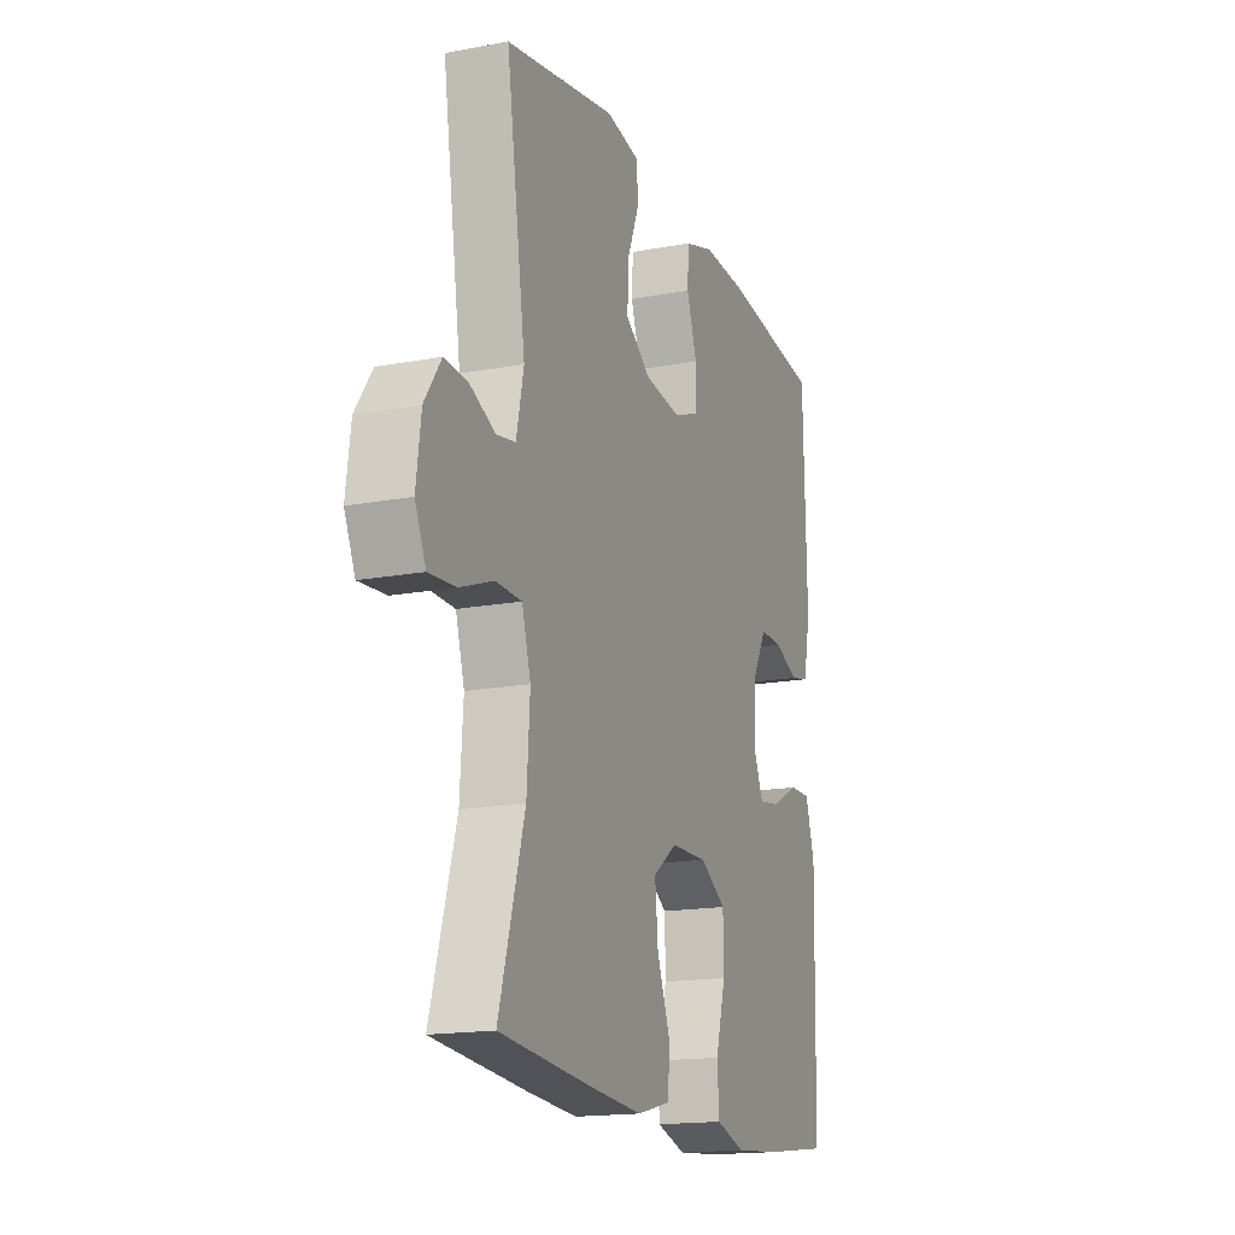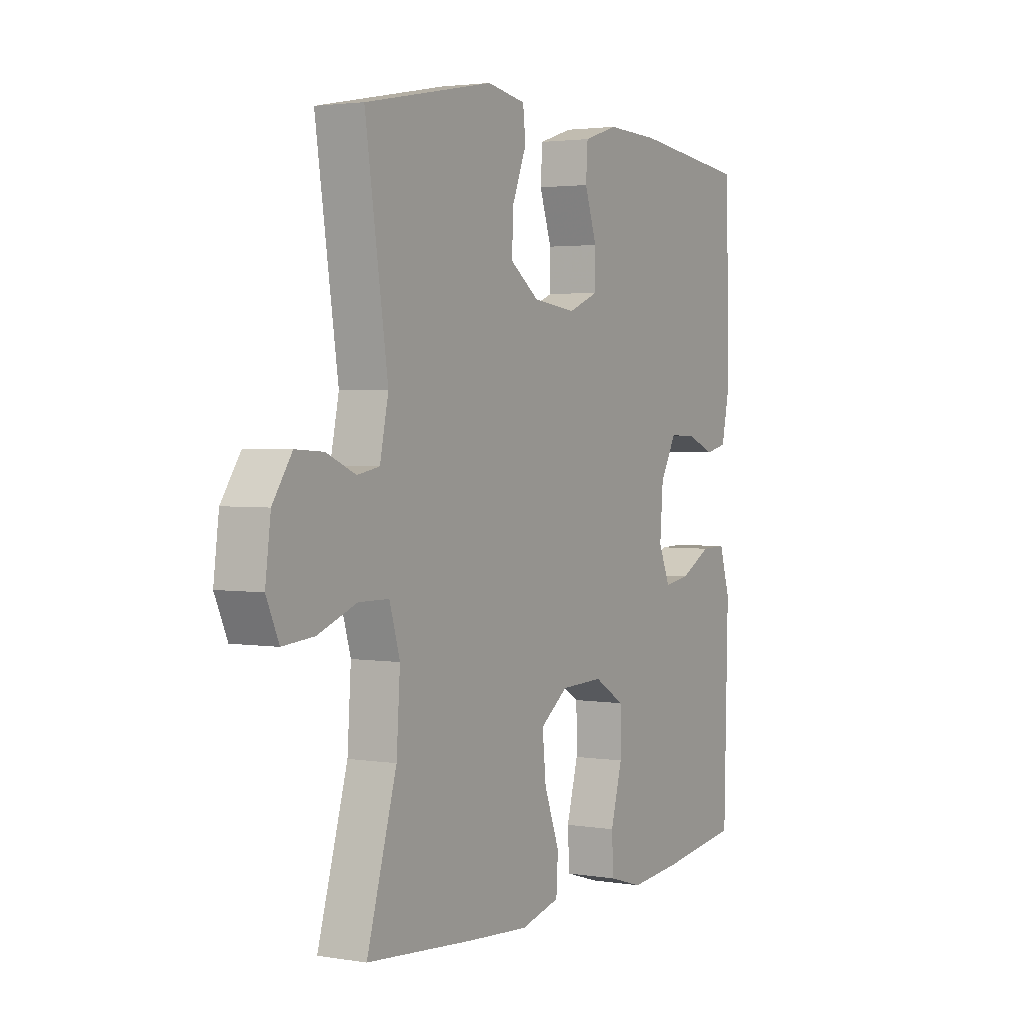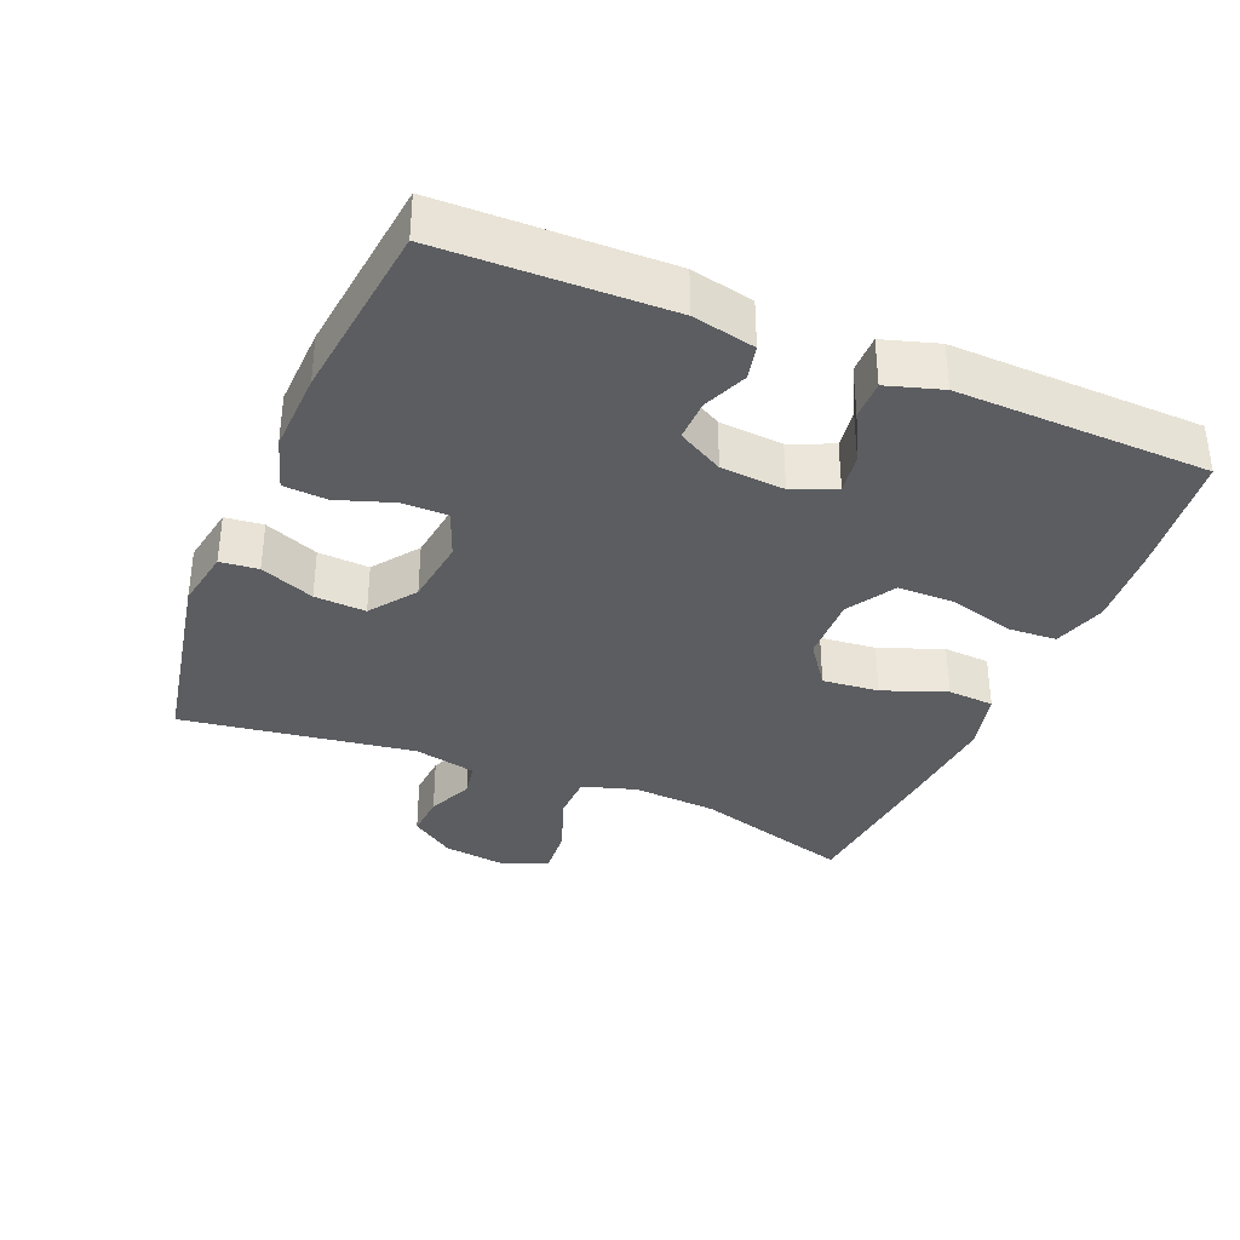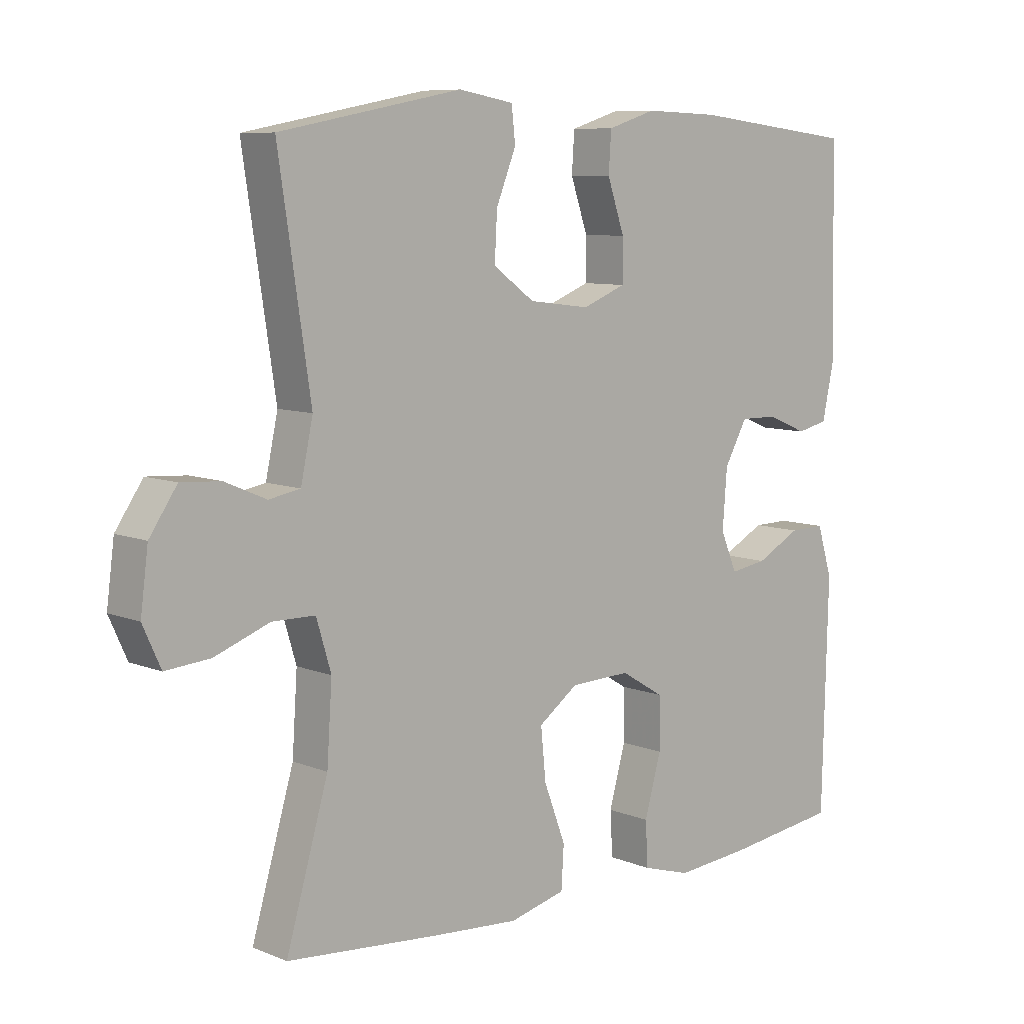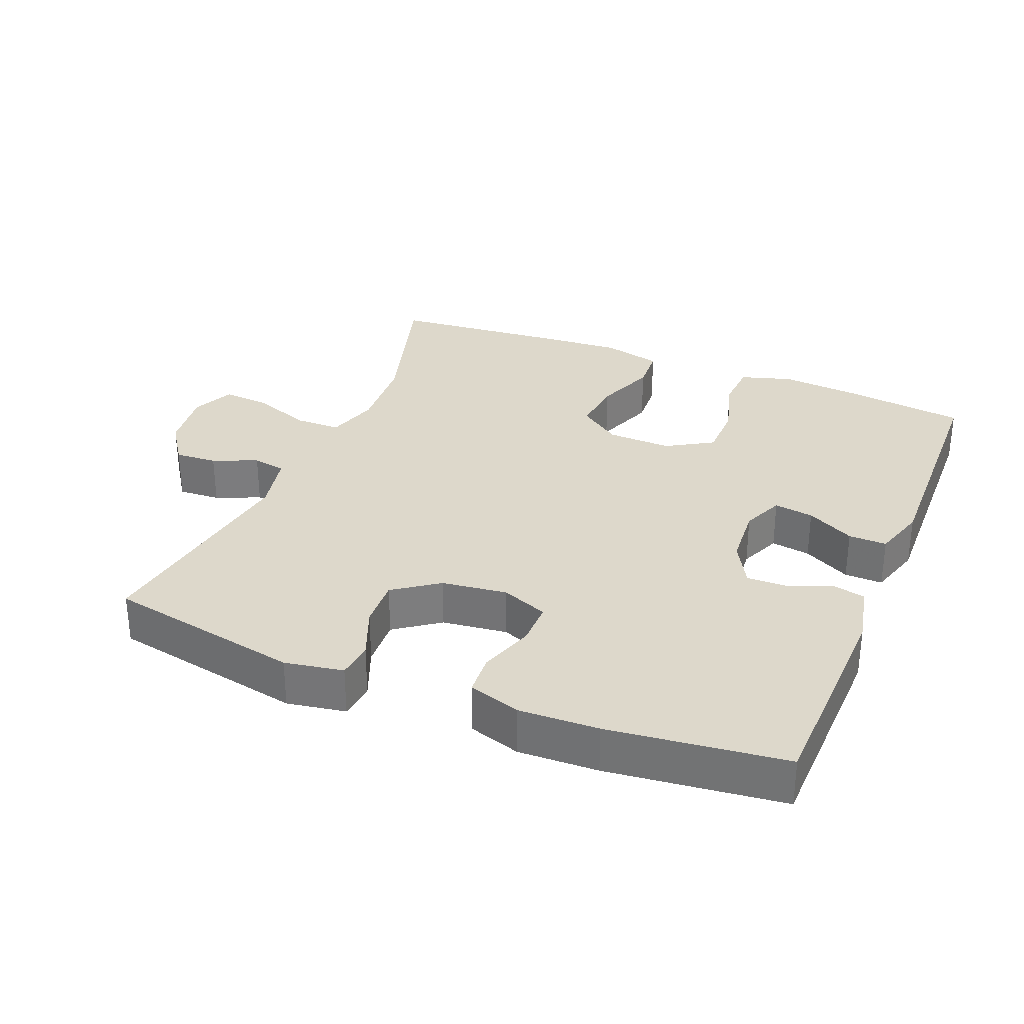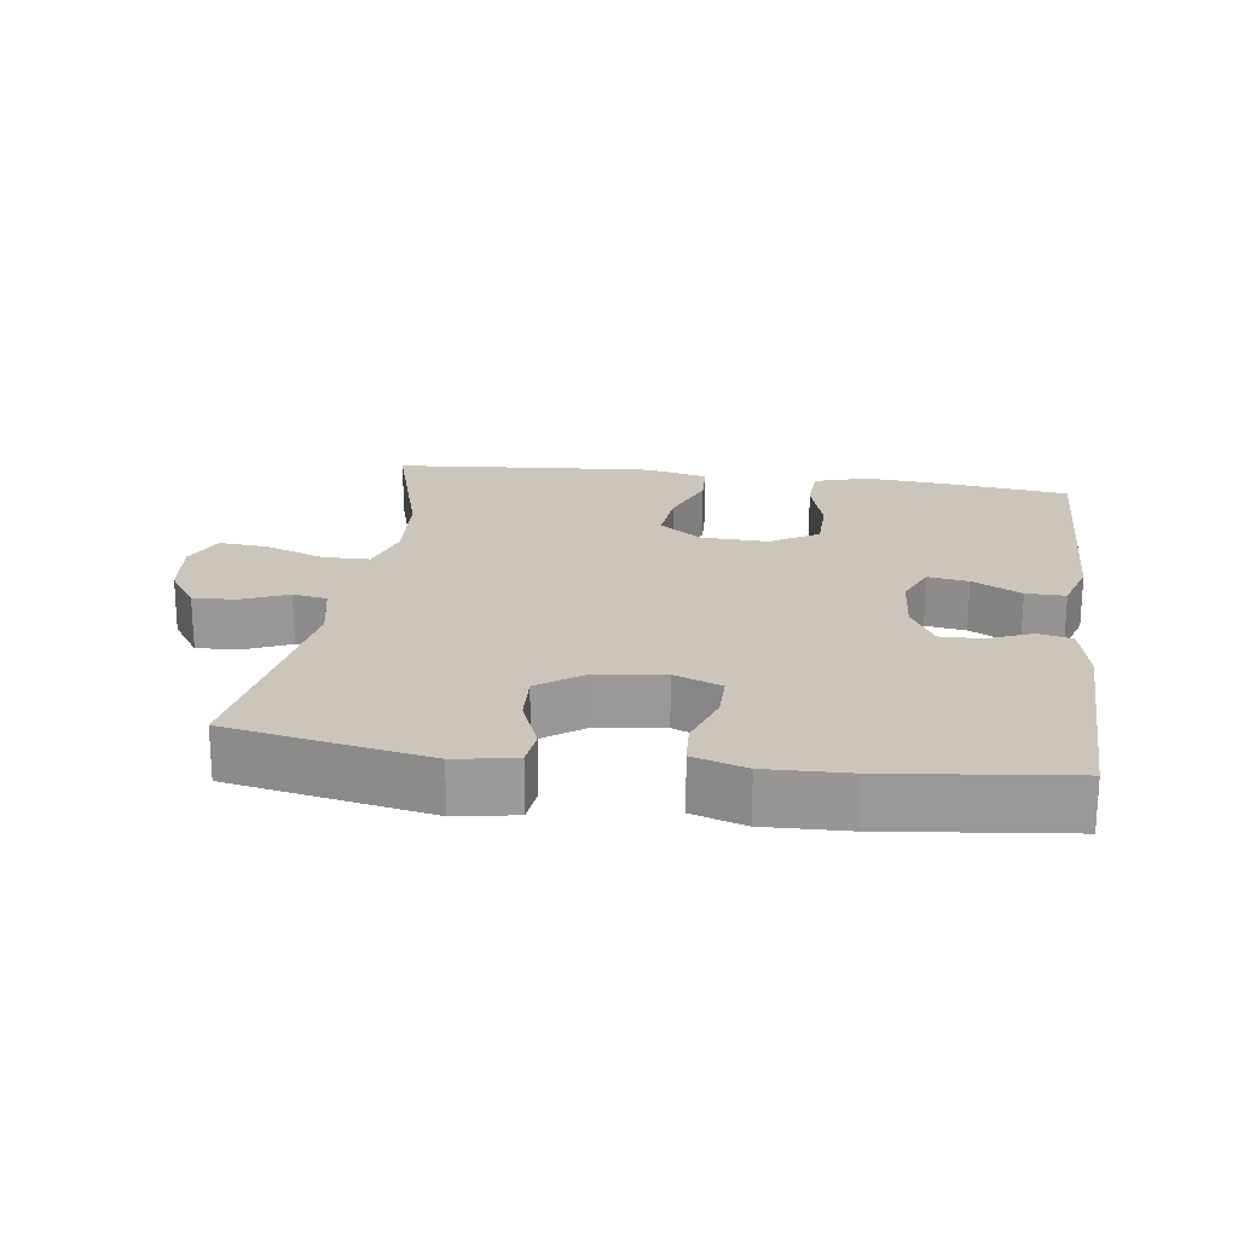
<metadata>
{"format":"obj","ext":"obj","renderer":"f3d","projection":"perspective","resolution":1024,"background":"white","views":[{"elev":-16.9,"azim":-69.3,"up":"+Z"},{"elev":2.6,"azim":-60.3,"up":"+Z"},{"elev":-35.4,"azim":67.3,"up":"+Y"},{"elev":8.3,"azim":-42.4,"up":"+Z"},{"elev":31.2,"azim":22.2,"up":"+Y"},{"elev":21.0,"azim":7.9,"up":"+Y"}]}
</metadata>
<code>
v 0.5 0.07 0.5
v 0.508 0.07 0.18
v 0.489 0.07 0.091
v 0.44 0.07 0.08
v 0.377 0.07 0.106
v 0.318 0.07 0.107
v 0.282 0.07 0.042
v 0.275 0.07 -0.049
v 0.301 0.07 -0.11
v 0.359 0.07 -0.101
v 0.429 0.07 -0.064
v 0.485 0.07 -0.063
v 0.509 0.07 -0.141
v 0.5 0.07 -0.5
v 0.321 0.07 -0.523
v 0.205 0.07 -0.533
v 0.129 0.07 -0.51
v 0.125 0.07 -0.44
v 0.151 0.07 -0.347
v 0.15 0.07 -0.266
v 0.082 0.07 -0.225
v -0.013 0.07 -0.228
v -0.075 0.07 -0.273
v -0.067 0.07 -0.353
v -0.033 0.07 -0.443
v -0.037 0.07 -0.509
v -0.125 0.07 -0.531
v -0.26 0.07 -0.521
v -0.5 0.07 -0.5
v -0.434 0.07 -0.274
v -0.426 0.07 -0.154
v -0.449 0.07 -0.077
v -0.516 0.07 -0.076
v -0.602 0.07 -0.108
v -0.672 0.07 -0.114
v -0.7 0.07 -0.052
v -0.688 0.07 0.04
v -0.645 0.07 0.103
v -0.583 0.07 0.099
v -0.518 0.07 0.071
v -0.469 0.07 0.08
v -0.45 0.07 0.169
v -0.5 0.07 0.5
v -0.214 0.07 0.555
v -0.128 0.07 0.54
v -0.122 0.07 0.486
v -0.153 0.07 0.409
v -0.157 0.07 0.336
v -0.092 0.07 0.289
v 0.004 0.07 0.277
v 0.072 0.07 0.304
v 0.072 0.07 0.369
v 0.045 0.07 0.448
v 0.049 0.07 0.51
v 0.125 0.07 0.534
v 0.242 0.07 0.53
v 0.5 0 0.5
v 0.508 0 0.18
v 0.489 0 0.091
v 0.44 0 0.08
v 0.377 0 0.106
v 0.318 0 0.107
v 0.282 0 0.042
v 0.275 0 -0.049
v 0.301 0 -0.11
v 0.359 0 -0.101
v 0.429 0 -0.064
v 0.485 0 -0.063
v 0.509 0 -0.141
v 0.5 0 -0.5
v 0.321 0 -0.523
v 0.205 0 -0.533
v 0.129 0 -0.51
v 0.125 0 -0.44
v 0.151 0 -0.347
v 0.15 0 -0.266
v 0.082 0 -0.225
v -0.013 0 -0.228
v -0.075 0 -0.273
v -0.067 0 -0.353
v -0.033 0 -0.443
v -0.037 0 -0.509
v -0.125 0 -0.531
v -0.26 0 -0.521
v -0.5 0 -0.5
v -0.434 0 -0.274
v -0.426 0 -0.154
v -0.449 0 -0.077
v -0.516 0 -0.076
v -0.602 0 -0.108
v -0.672 0 -0.114
v -0.7 0 -0.052
v -0.688 0 0.04
v -0.645 0 0.103
v -0.583 0 0.099
v -0.518 0 0.071
v -0.469 0 0.08
v -0.45 0 0.169
v -0.5 0 0.5
v -0.214 0 0.555
v -0.128 0 0.54
v -0.122 0 0.486
v -0.153 0 0.409
v -0.157 0 0.336
v -0.092 0 0.289
v 0.004 0 0.277
v 0.072 0 0.304
v 0.072 0 0.369
v 0.045 0 0.448
v 0.049 0 0.51
v 0.125 0 0.534
v 0.242 0 0.53
f 3 4 5
f 2 3 5
f 1 2 5
f 56 1 5
f 55 56 5
f 54 55 5
f 53 54 5
f 52 53 5
f 51 52 5 6
f 50 51 6 7
f 49 50 7 8
f 48 49 8 9
f 45 46 47
f 44 45 47
f 43 44 47
f 42 43 47
f 41 42 47 48
f 38 39 40
f 37 38 40
f 36 37 40
f 35 36 40
f 34 35 40
f 33 34 40
f 32 33 40 41
f 41 48 9
f 32 41 9
f 31 32 9
f 28 29 30
f 27 28 30
f 26 27 30
f 25 26 30
f 24 25 30
f 23 24 30 31
f 17 18 19
f 16 17 19
f 15 16 19
f 14 15 19
f 13 14 19
f 12 13 19
f 11 12 19
f 10 11 19
f 9 10 19 20
f 22 23 31
f 21 22 31 9
f 9 20 21
f 61 60 59
f 61 59 58
f 61 58 57
f 61 57 112
f 61 112 111
f 61 111 110
f 61 110 109
f 61 109 108
f 62 61 108 107
f 63 62 107 106
f 64 63 106 105
f 65 64 105 104
f 103 102 101
f 103 101 100
f 103 100 99
f 103 99 98
f 104 103 98 97
f 96 95 94
f 96 94 93
f 96 93 92
f 96 92 91
f 96 91 90
f 96 90 89
f 97 96 89 88
f 65 104 97
f 65 97 88
f 65 88 87
f 86 85 84
f 86 84 83
f 86 83 82
f 86 82 81
f 86 81 80
f 87 86 80 79
f 75 74 73
f 75 73 72
f 75 72 71
f 75 71 70
f 75 70 69
f 75 69 68
f 75 68 67
f 75 67 66
f 76 75 66 65
f 87 79 78
f 65 87 78 77
f 77 76 65
f 1 57 58 2
f 2 58 59 3
f 3 59 60 4
f 4 60 61 5
f 5 61 62 6
f 6 62 63 7
f 7 63 64 8
f 8 64 65 9
f 9 65 66 10
f 10 66 67 11
f 11 67 68 12
f 12 68 69 13
f 13 69 70 14
f 14 70 71 15
f 15 71 72 16
f 16 72 73 17
f 17 73 74 18
f 18 74 75 19
f 19 75 76 20
f 20 76 77 21
f 21 77 78 22
f 22 78 79 23
f 23 79 80 24
f 24 80 81 25
f 25 81 82 26
f 26 82 83 27
f 27 83 84 28
f 28 84 85 29
f 29 85 86 30
f 30 86 87 31
f 31 87 88 32
f 32 88 89 33
f 33 89 90 34
f 34 90 91 35
f 35 91 92 36
f 36 92 93 37
f 37 93 94 38
f 38 94 95 39
f 39 95 96 40
f 40 96 97 41
f 41 97 98 42
f 42 98 99 43
f 43 99 100 44
f 44 100 101 45
f 45 101 102 46
f 46 102 103 47
f 47 103 104 48
f 48 104 105 49
f 49 105 106 50
f 50 106 107 51
f 51 107 108 52
f 52 108 109 53
f 53 109 110 54
f 54 110 111 55
f 55 111 112 56
f 56 112 57 1

</code>
